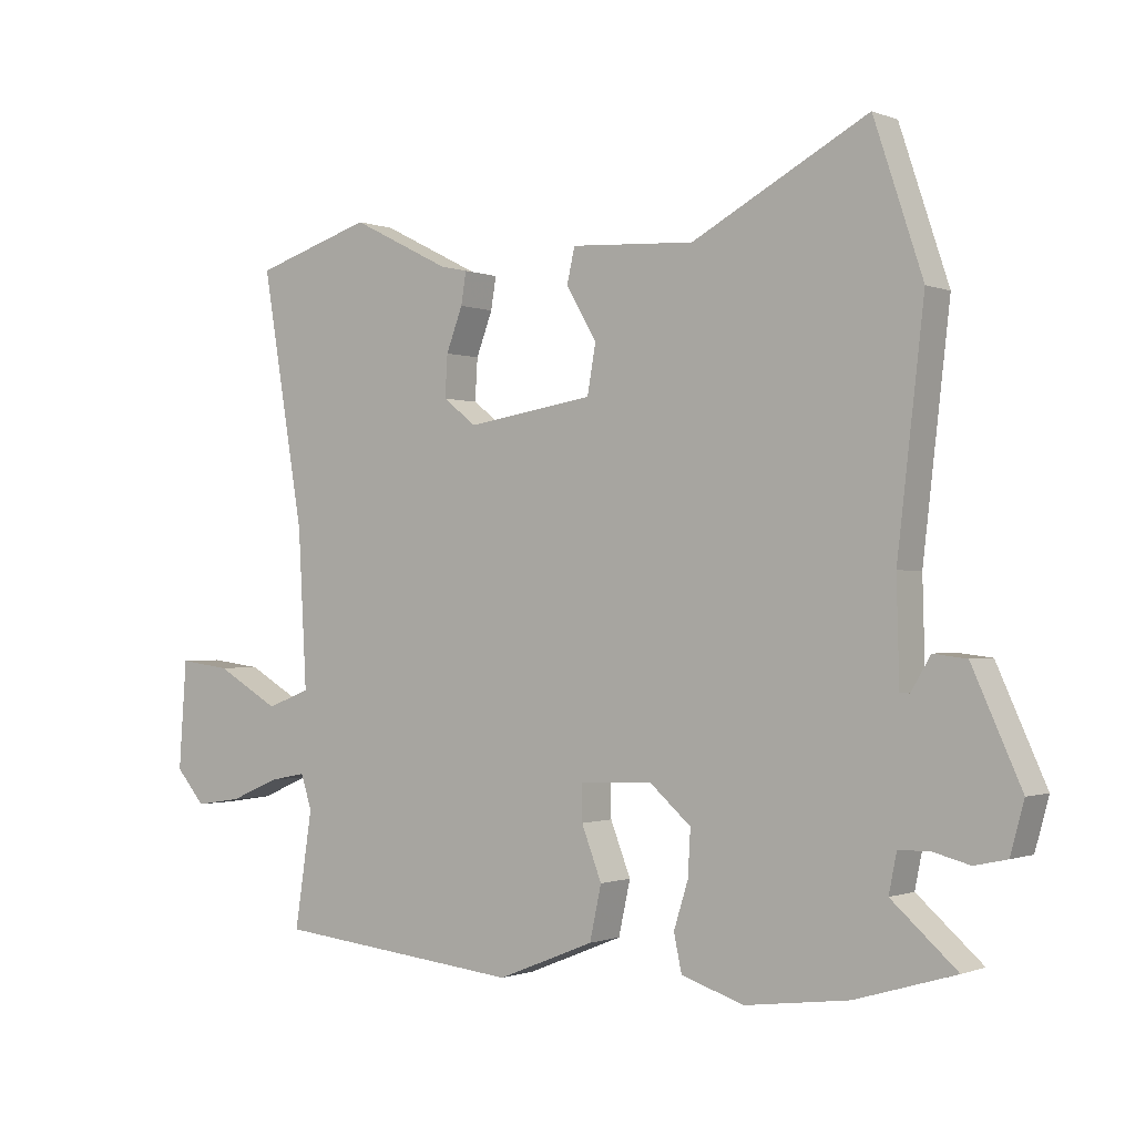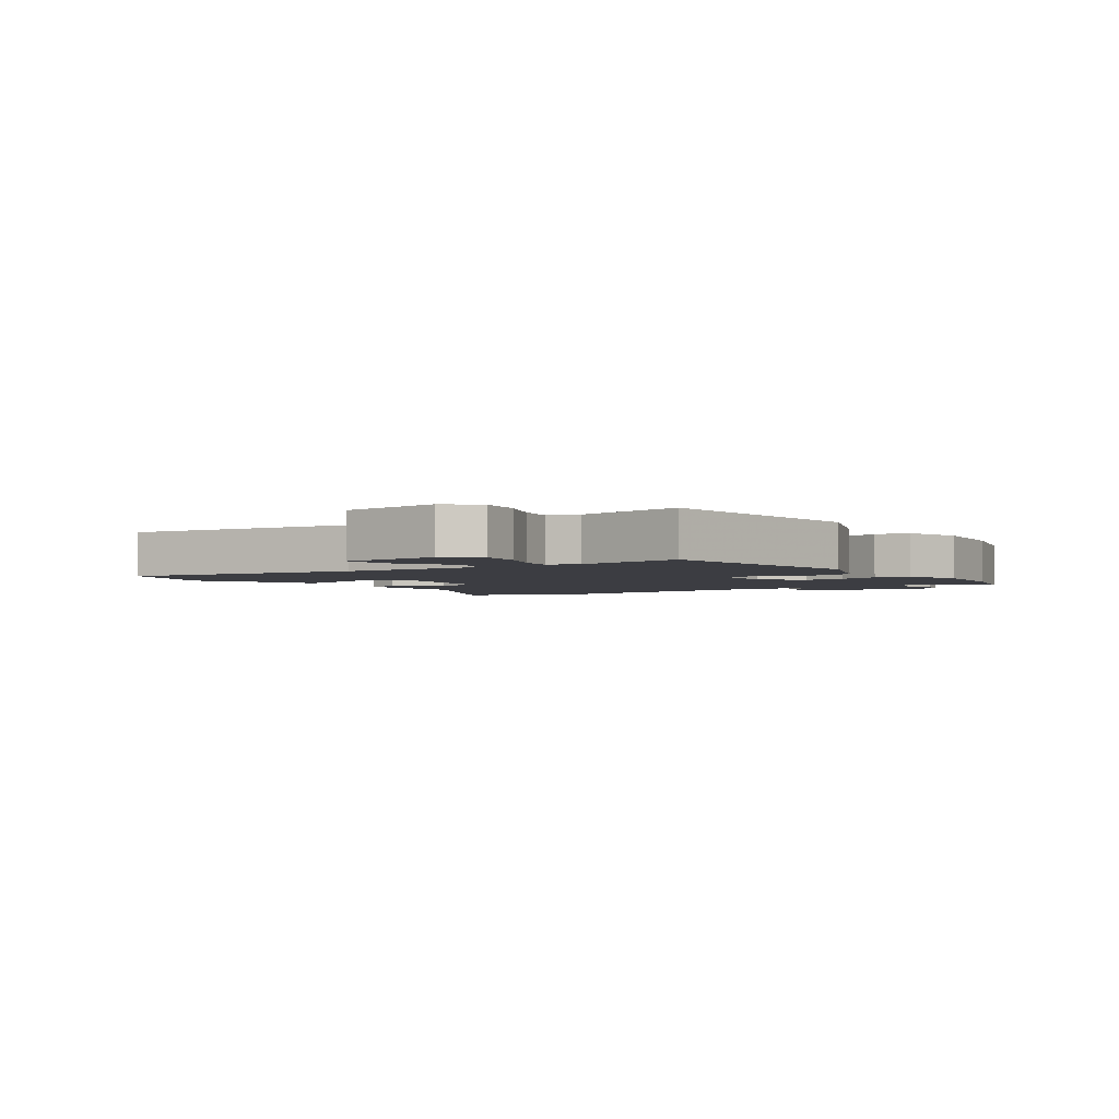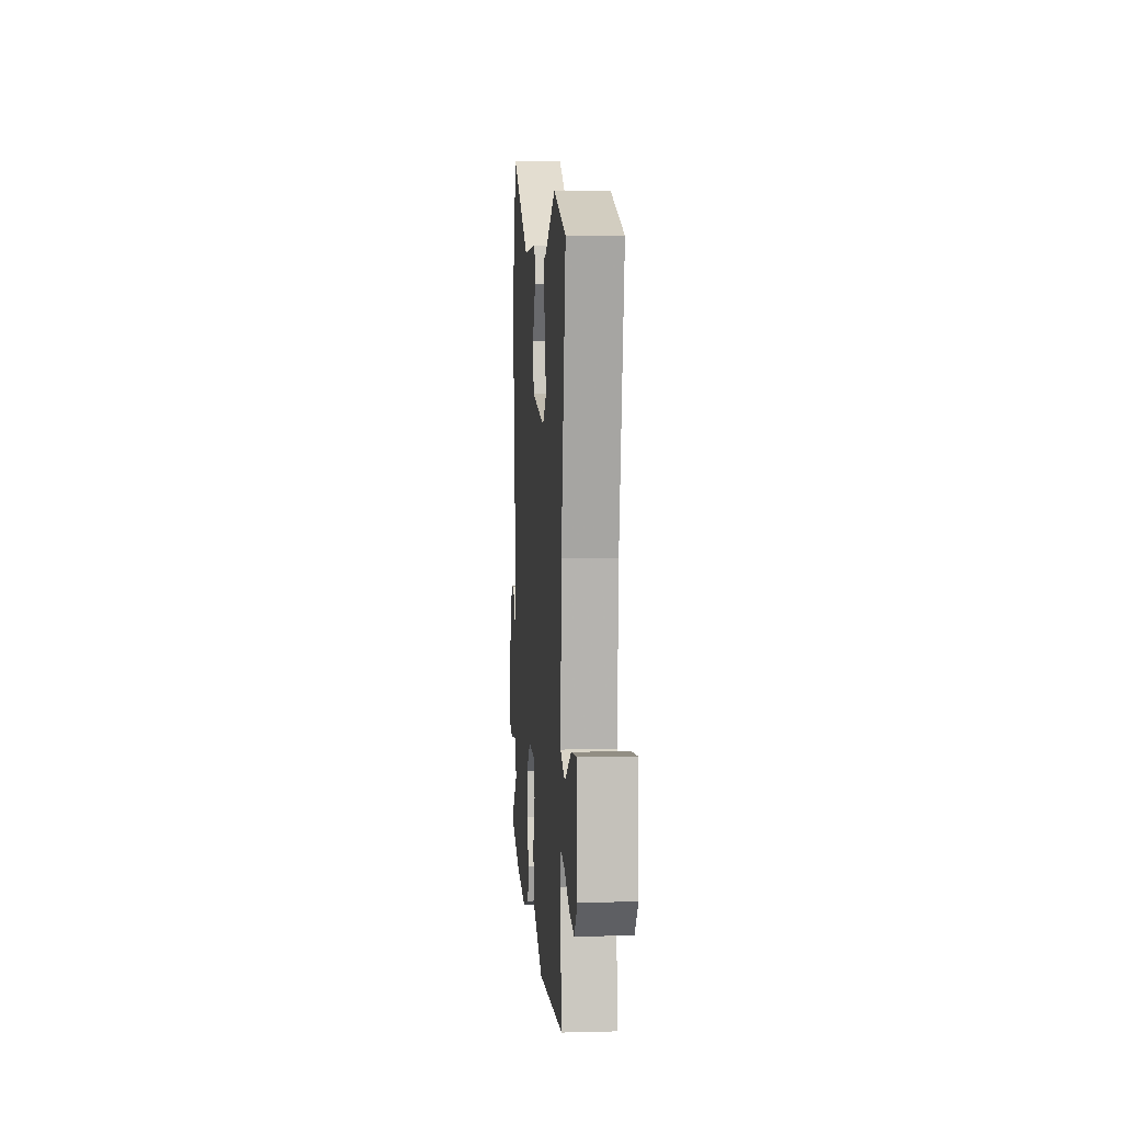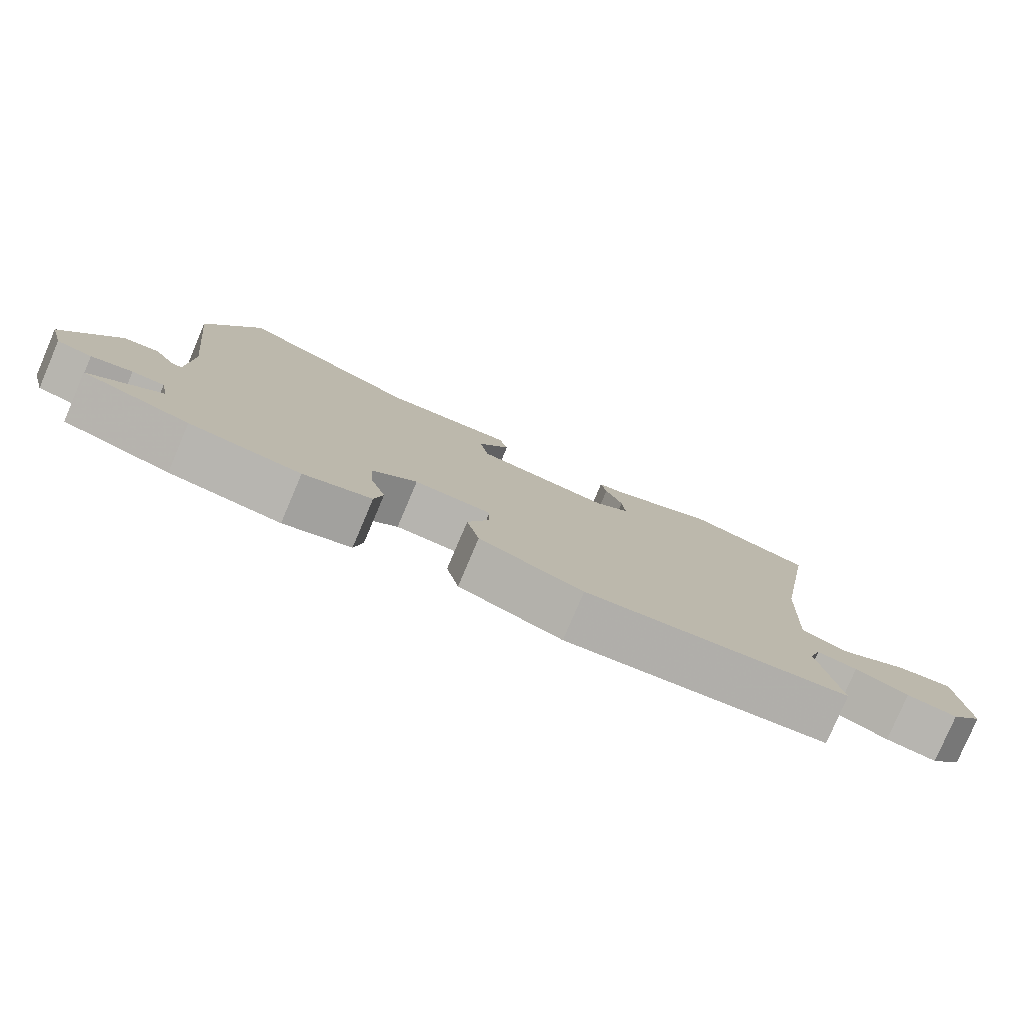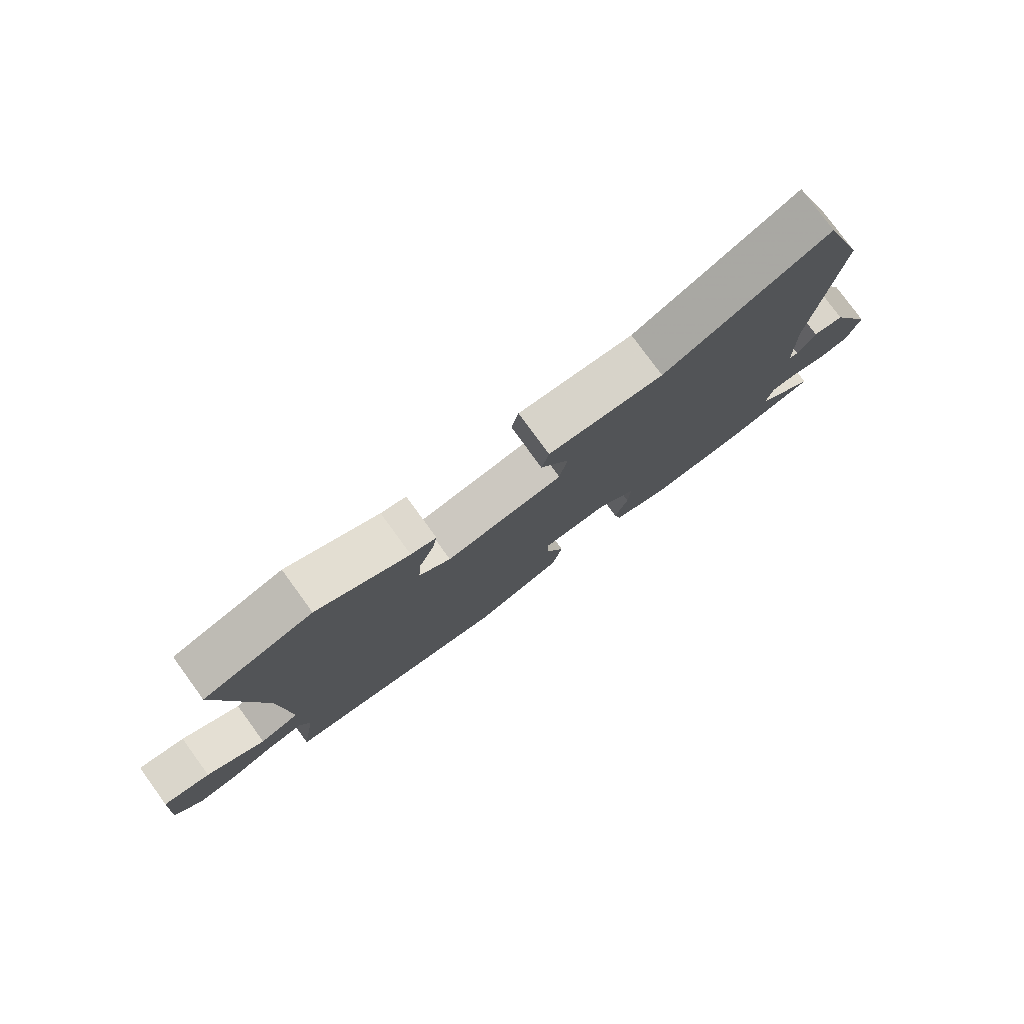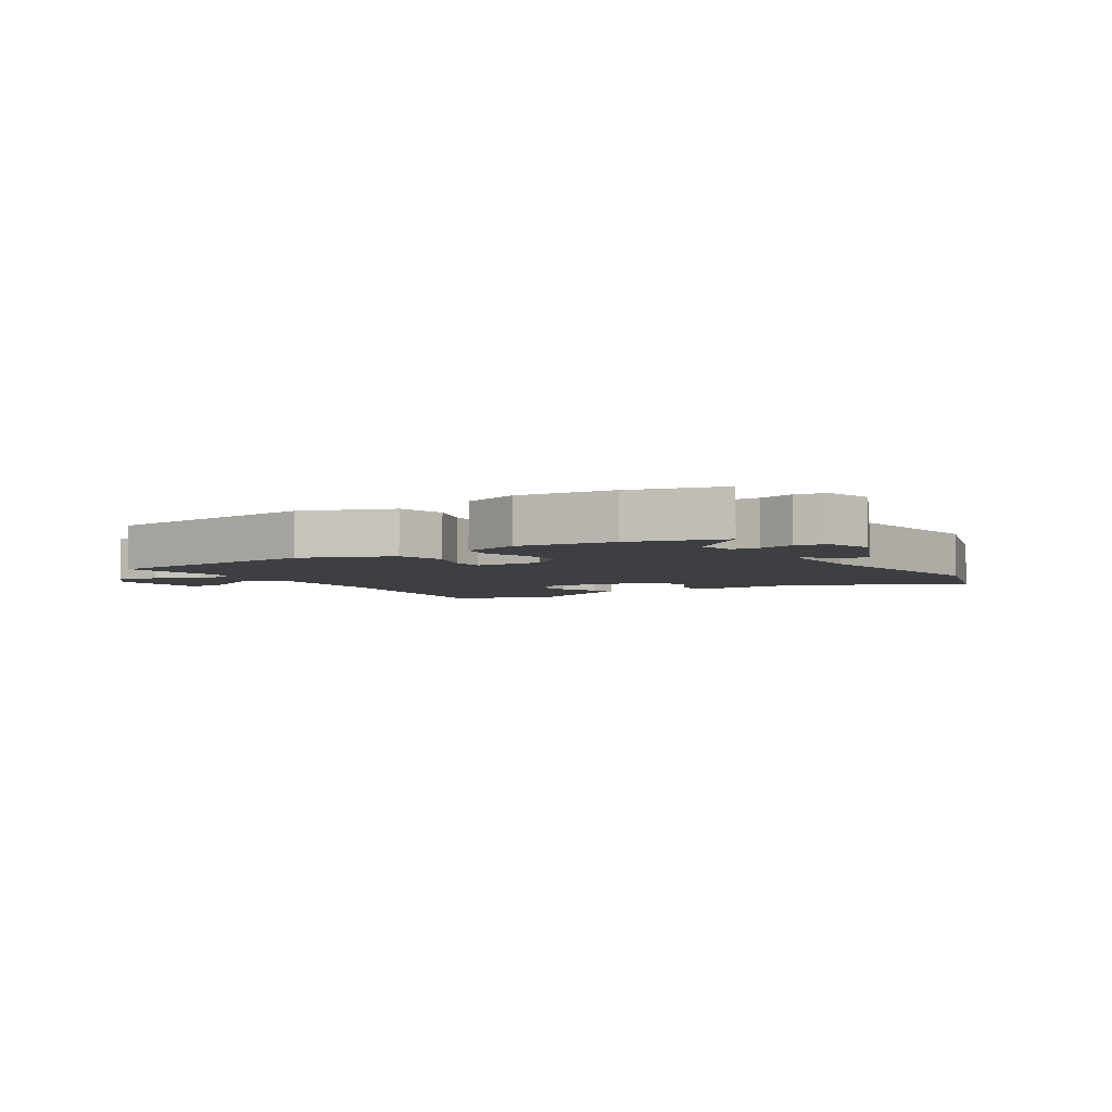
<metadata>
{"format":"obj","ext":"obj","renderer":"f3d","projection":"perspective","resolution":1024,"background":"white","views":[{"elev":-0.8,"azim":-144.5,"up":"+Z"},{"elev":-2.9,"azim":125.6,"up":"+Y"},{"elev":7.0,"azim":85.7,"up":"+Z"},{"elev":-79.8,"azim":-23.1,"up":"+Z"},{"elev":78.9,"azim":143.9,"up":"+Z"},{"elev":-4.3,"azim":-146.5,"up":"+Y"}]}
</metadata>
<code>
v -0.54 0.07 0.379
v -0.465 0.07 0.605
v -0.195 0.07 0.461
v -0.004 0.07 0.472
v 0.008 0.07 0.419
v -0.039 0.07 0.338
v -0.026 0.07 0.264
v 0.169 0.07 0.233
v 0.221 0.07 0.273
v 0.217 0.07 0.337
v 0.192 0.07 0.403
v 0.184 0.07 0.452
v 0.226 0.07 0.461
v 0.379 0.07 0.538
v 0.561 0.07 0.481
v 0.496 0.07 0.093
v 0.483 0.07 -0.146
v 0.55 0.07 -0.172
v 0.648 0.07 -0.116
v 0.727 0.07 -0.106
v 0.739 0.07 -0.272
v 0.694 0.07 -0.324
v 0.622 0.07 -0.313
v 0.547 0.07 -0.281
v 0.49 0.07 -0.27
v 0.473 0.07 -0.322
v 0.5 0.07 -0.5
v 0.119 0.07 -0.539
v -0.03 0.07 -0.479
v -0.048 0.07 -0.397
v -0.017 0.07 -0.317
v -0.017 0.07 -0.262
v -0.128 0.07 -0.257
v -0.192 0.07 -0.313
v -0.188 0.07 -0.383
v -0.166 0.07 -0.453
v -0.178 0.07 -0.51
v -0.275 0.07 -0.541
v -0.434 0.07 -0.52
v -0.587 0.07 -0.474
v -0.487 0.07 -0.386
v -0.499 0.07 -0.327
v -0.545 0.07 -0.325
v -0.603 0.07 -0.34
v -0.653 0.07 -0.329
v -0.674 0.07 -0.252
v -0.599 0.07 -0.086
v -0.548 0.07 -0.08
v -0.518 0.07 -0.13
v -0.503 0.07 -0.13
v -0.499 0.07 0.024
v -0.54 0 0.379
v -0.465 0 0.605
v -0.195 0 0.461
v -0.004 0 0.472
v 0.008 0 0.419
v -0.039 0 0.338
v -0.026 0 0.264
v 0.169 0 0.233
v 0.221 0 0.273
v 0.217 0 0.337
v 0.192 0 0.403
v 0.184 0 0.452
v 0.226 0 0.461
v 0.379 0 0.538
v 0.561 0 0.481
v 0.496 0 0.093
v 0.483 0 -0.146
v 0.55 0 -0.172
v 0.648 0 -0.116
v 0.727 0 -0.106
v 0.739 0 -0.272
v 0.694 0 -0.324
v 0.622 0 -0.313
v 0.547 0 -0.281
v 0.49 0 -0.27
v 0.473 0 -0.322
v 0.5 0 -0.5
v 0.119 0 -0.539
v -0.03 0 -0.479
v -0.048 0 -0.397
v -0.017 0 -0.317
v -0.017 0 -0.262
v -0.128 0 -0.257
v -0.192 0 -0.313
v -0.188 0 -0.383
v -0.166 0 -0.453
v -0.178 0 -0.51
v -0.275 0 -0.541
v -0.434 0 -0.52
v -0.587 0 -0.474
v -0.487 0 -0.386
v -0.499 0 -0.327
v -0.545 0 -0.325
v -0.603 0 -0.34
v -0.653 0 -0.329
v -0.674 0 -0.252
v -0.599 0 -0.086
v -0.548 0 -0.08
v -0.518 0 -0.13
v -0.503 0 -0.13
v -0.499 0 0.024
f 46 47 48 49
f 46 49 50
f 43 44 45 46
f 42 43 46 50
f 41 42 50 51
f 39 40 41
f 38 39 41 51
f 35 36 37 38
f 34 35 38 51
f 28 29 30 31
f 26 27 28 31
f 25 26 31 32
f 21 22 23 24
f 21 24 25
f 18 19 20 21
f 17 18 21 25
f 13 14 15 16
f 13 16 17
f 10 11 12 13
f 9 10 13 17
f 8 9 17 25
f 3 4 5 6
f 3 6 7
f 2 3 7
f 1 2 7
f 33 34 51 1
f 7 8 25 32
f 1 7 32 33
f 100 99 98 97
f 101 100 97
f 97 96 95 94
f 101 97 94 93
f 102 101 93 92
f 92 91 90
f 102 92 90 89
f 89 88 87 86
f 102 89 86 85
f 82 81 80 79
f 82 79 78 77
f 83 82 77 76
f 75 74 73 72
f 76 75 72
f 72 71 70 69
f 76 72 69 68
f 67 66 65 64
f 68 67 64
f 64 63 62 61
f 68 64 61 60
f 76 68 60 59
f 57 56 55 54
f 58 57 54
f 58 54 53
f 58 53 52
f 52 102 85 84
f 83 76 59 58
f 84 83 58 52
f 1 52 53 2
f 2 53 54 3
f 3 54 55 4
f 4 55 56 5
f 5 56 57 6
f 6 57 58 7
f 7 58 59 8
f 8 59 60 9
f 9 60 61 10
f 10 61 62 11
f 11 62 63 12
f 12 63 64 13
f 13 64 65 14
f 14 65 66 15
f 15 66 67 16
f 16 67 68 17
f 17 68 69 18
f 18 69 70 19
f 19 70 71 20
f 20 71 72 21
f 21 72 73 22
f 22 73 74 23
f 23 74 75 24
f 24 75 76 25
f 25 76 77 26
f 26 77 78 27
f 27 78 79 28
f 28 79 80 29
f 29 80 81 30
f 30 81 82 31
f 31 82 83 32
f 32 83 84 33
f 33 84 85 34
f 34 85 86 35
f 35 86 87 36
f 36 87 88 37
f 37 88 89 38
f 38 89 90 39
f 39 90 91 40
f 40 91 92 41
f 41 92 93 42
f 42 93 94 43
f 43 94 95 44
f 44 95 96 45
f 45 96 97 46
f 46 97 98 47
f 47 98 99 48
f 48 99 100 49
f 49 100 101 50
f 50 101 102 51
f 51 102 52 1

</code>
